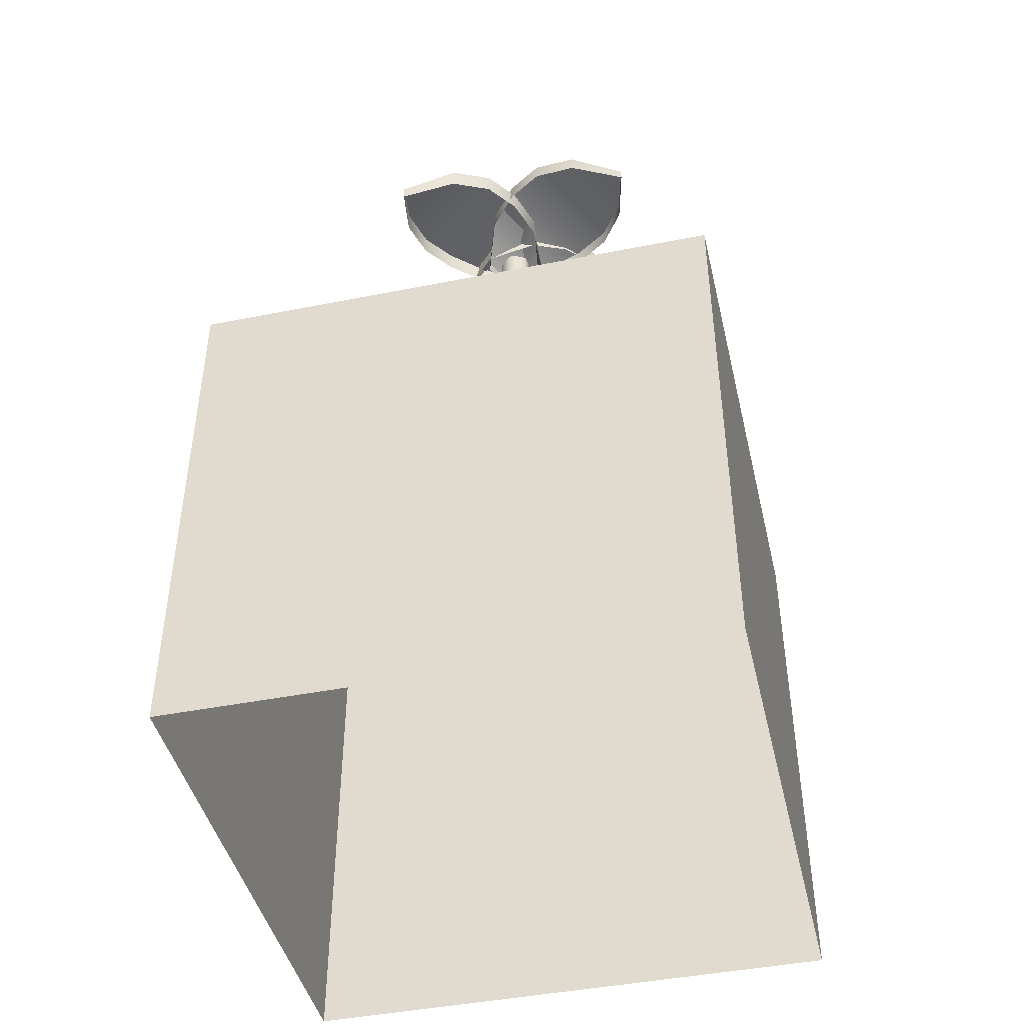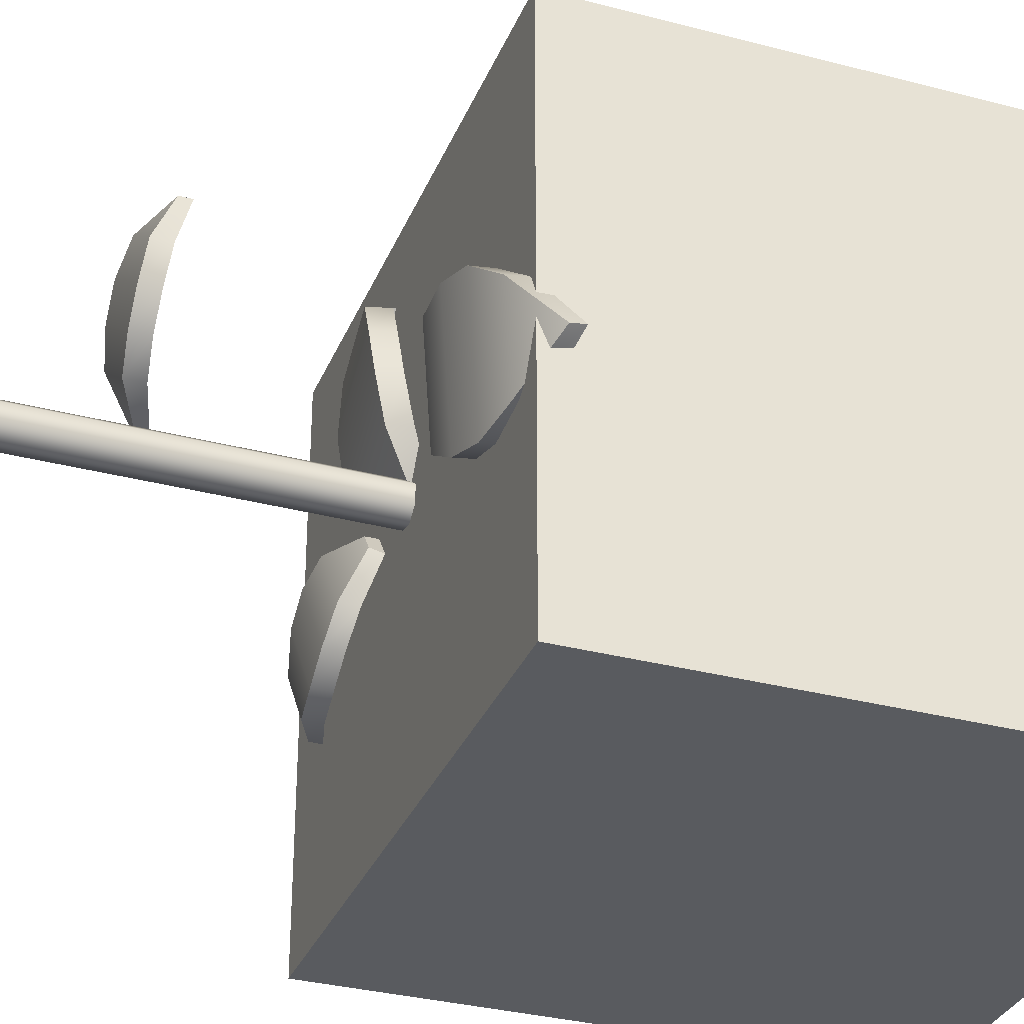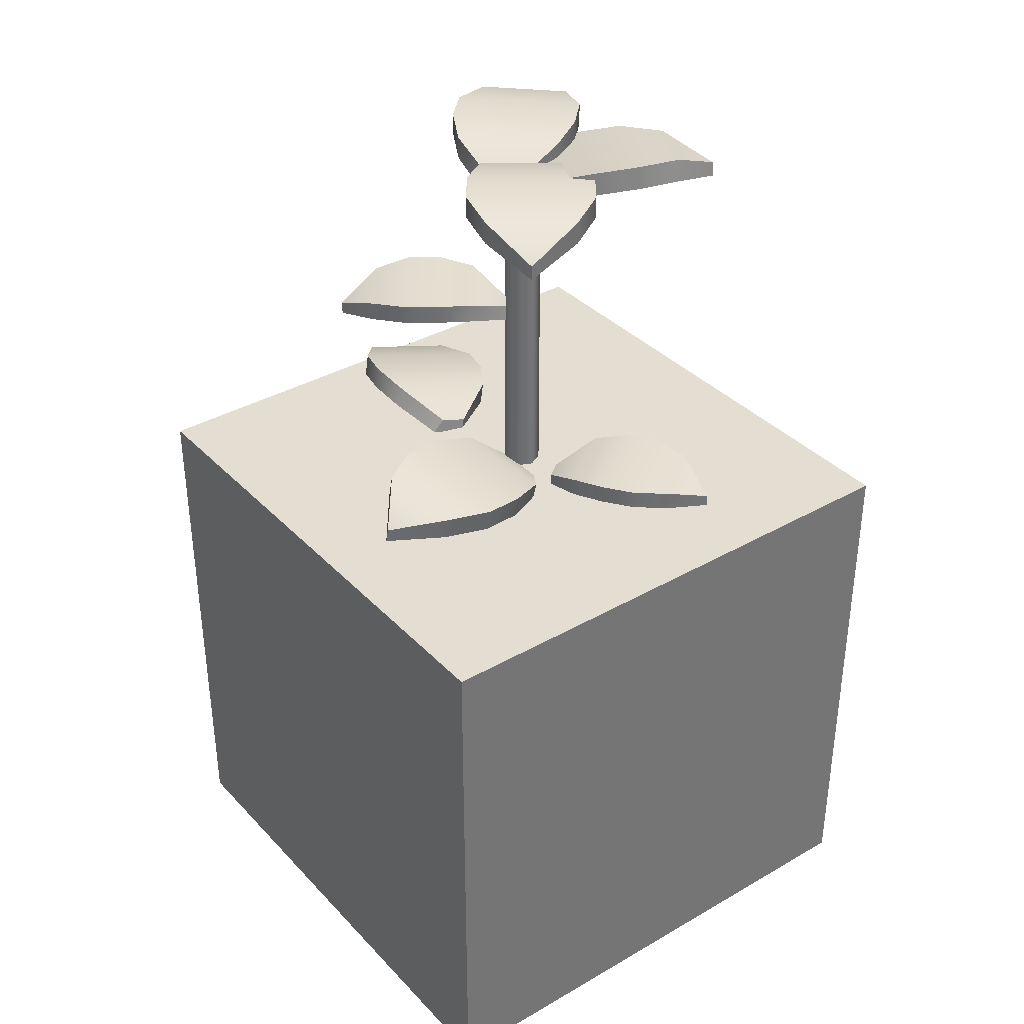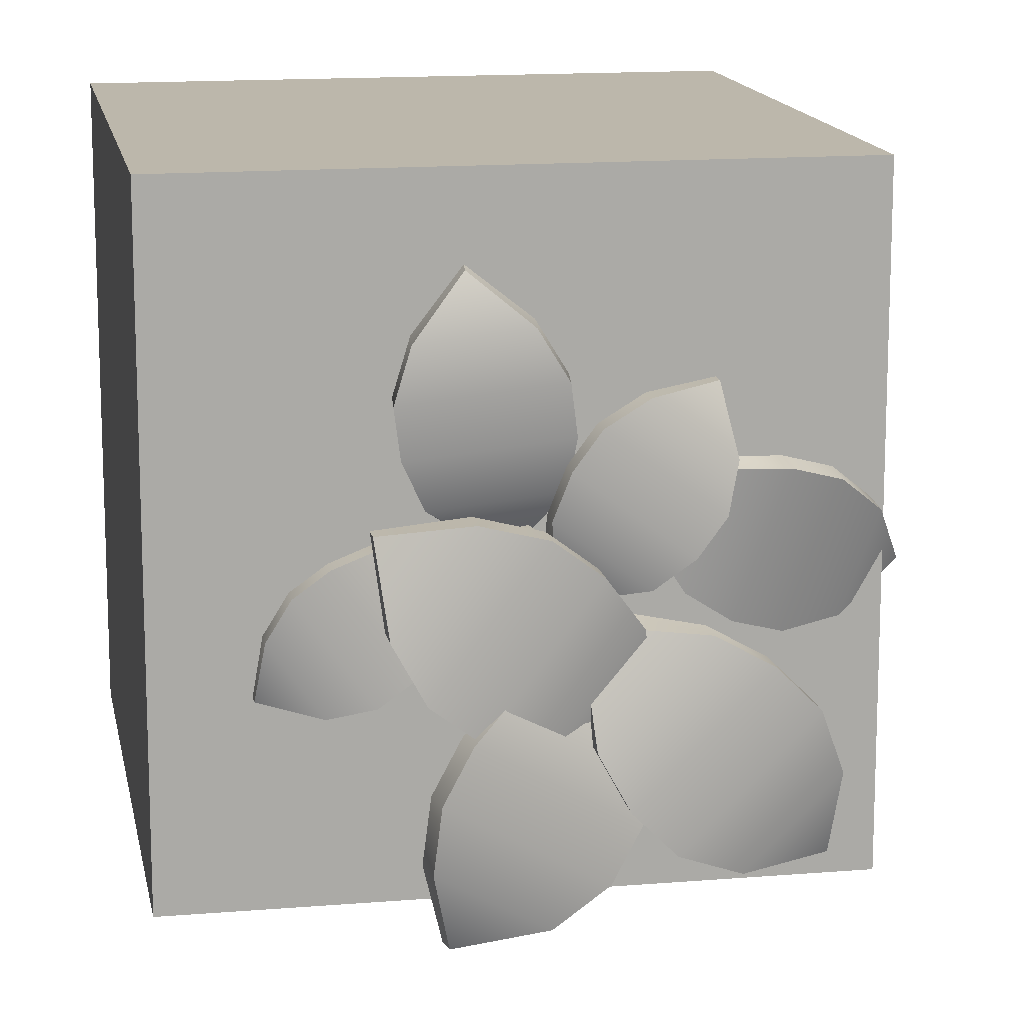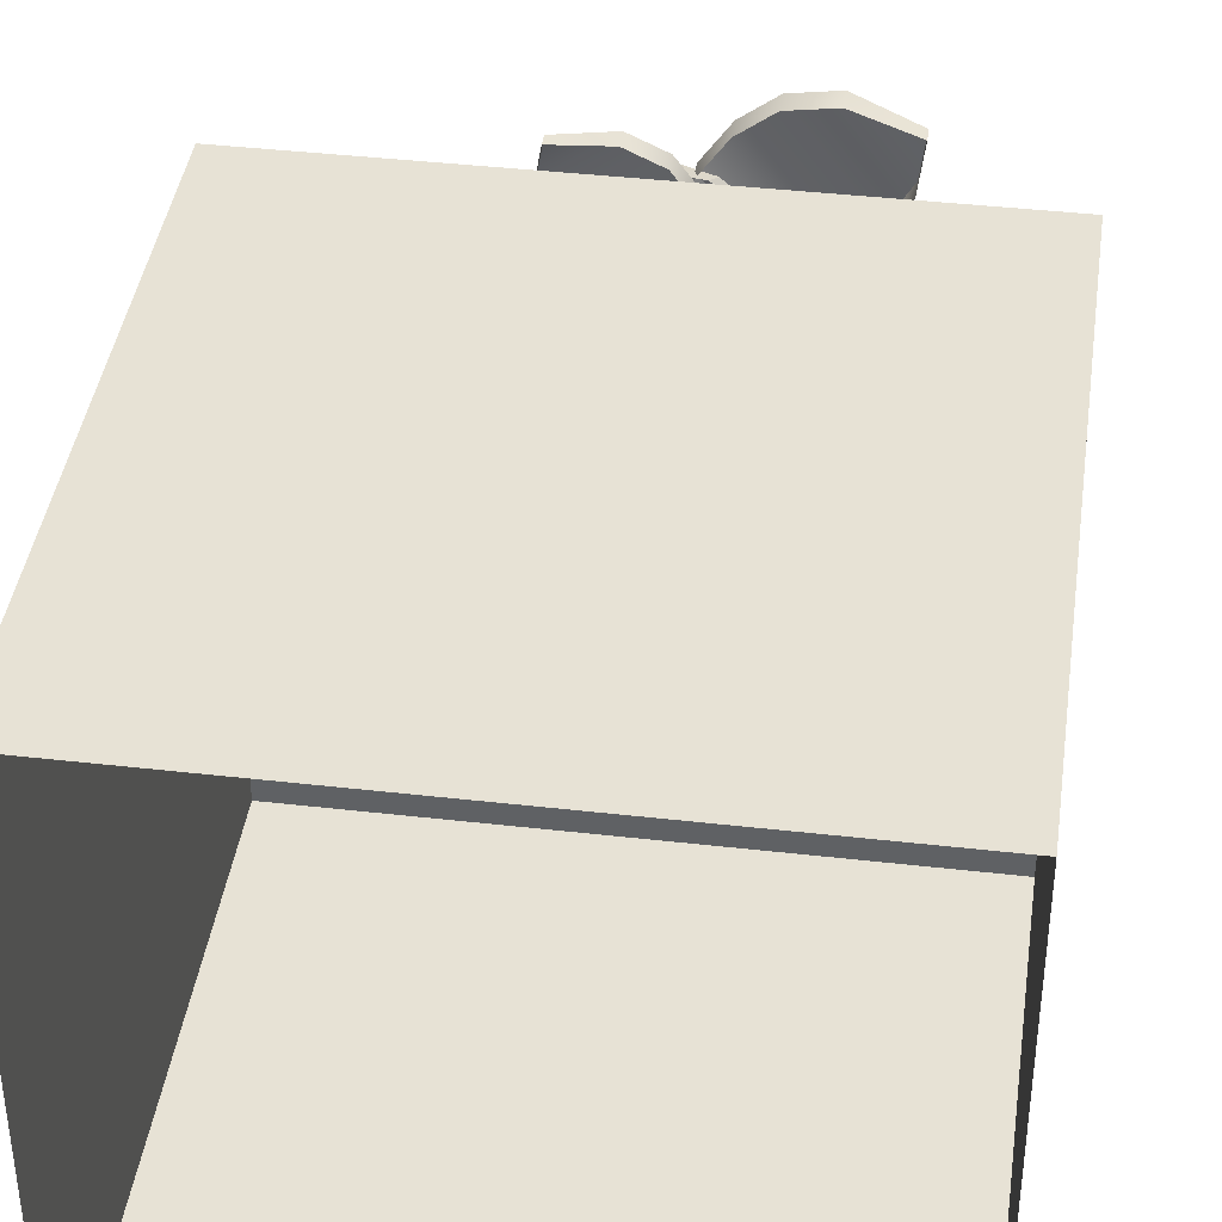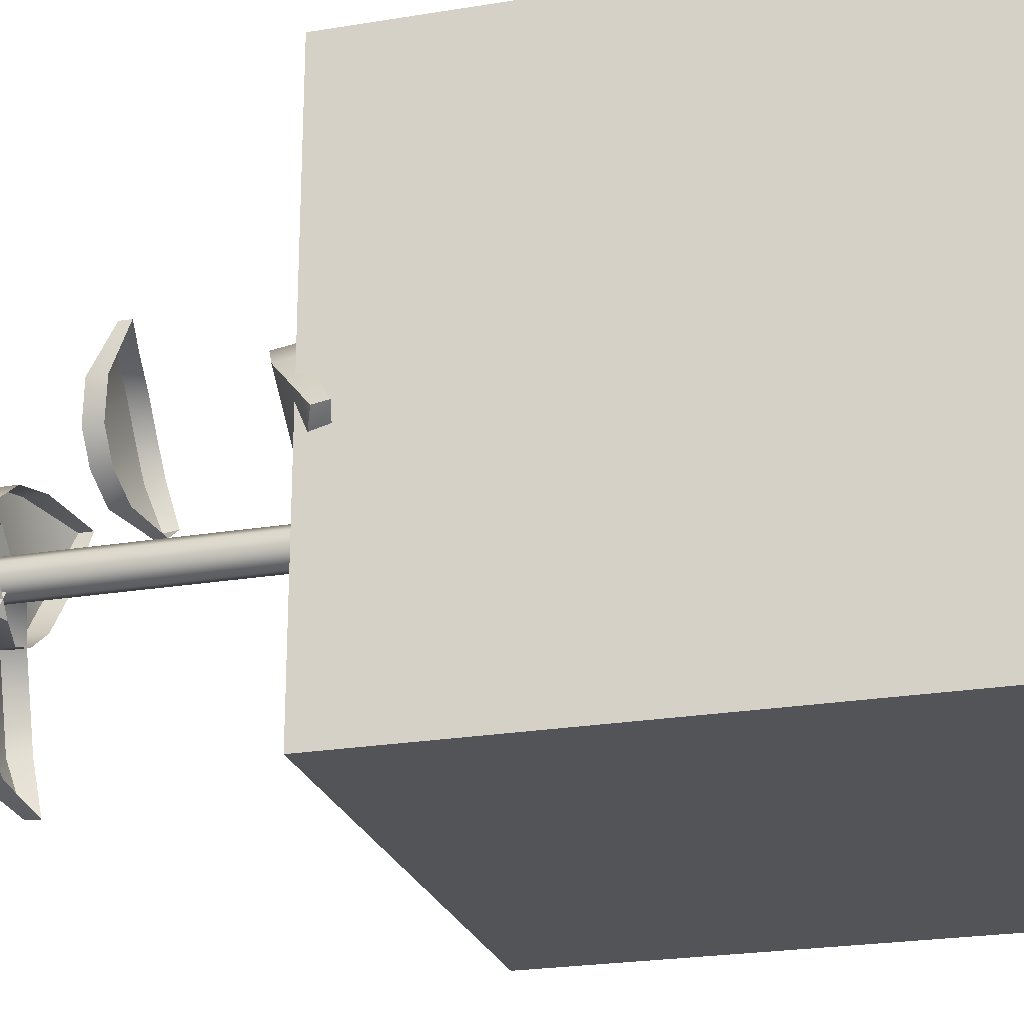
<metadata>
{"format":"obj","ext":"obj","renderer":"f3d","projection":"perspective","resolution":1024,"background":"white","views":[{"elev":-44.2,"azim":103.1,"up":"+Y"},{"elev":-32.6,"azim":-110.1,"up":"+Z"},{"elev":36.0,"azim":53.0,"up":"+Y"},{"elev":14.4,"azim":169.7,"up":"+Z"},{"elev":40.5,"azim":8.0,"up":"+Z"},{"elev":-23.6,"azim":-74.4,"up":"+Z"}]}
</metadata>
<code>
o Box006.005
v 0.06866 0.1719 0.01785
v 0.04382 0.1719 0.05089
v 0.07174 0.1604 0.04603
v 0.05841 0.1744 -0.000797
v 0.02305 0.1744 0.04622
v 0.0429 0.1744 -0.01246
v 0.00755 0.1744 0.03457
v 0.02394 0.1719 -0.01952
v -0.0045 0.1719 0.01831
v -0.002882 0.1604 -0.01612
v -0.009876 0.1604 -0.006817
v 0.07174 0.1537 0.04603
v 0.06866 0.1614 0.01785
v 0.05841 0.1639 -0.000797
v 0.0429 0.1639 -0.01246
v 0.02394 0.1614 -0.01952
v -0.000497 0.1537 -0.01929
v -0.009876 0.1537 -0.006817
v -0.0045 0.1614 0.01831
v 0.00755 0.1639 0.03457
v 0.02305 0.1639 0.04622
v 0.04382 0.1614 0.05089
v -0.127 -0 0.127
v 0.127 -0 0.127
v 0.127 -0 -0.127
v -0.127 -0 -0.127
v -0.127 -0.254 0.127
v 0.127 -0.254 0.127
v 0.127 -0.254 -0.127
v -0.127 -0.254 -0.127
v 0.00881 -0.02882 -0.003178
v 0.005414 -0.02882 -0.01023
v 0.005415 0.1627 -0.01016
v 0.008811 0.1627 -0.003106
v -0.002218 -0.02882 -0.01197
v -0.002217 0.1627 -0.0119
v -0.008338 -0.02882 -0.007092
v -0.008337 0.1627 -0.00702
v -0.008338 -0.02882 0.000735
v -0.008337 0.1627 0.000808
v -0.002218 -0.02882 0.005616
v -0.002217 0.1627 0.005689
v 0.005414 -0.02882 0.003874
v 0.005415 0.1627 0.003947
v -0.02042 0.1076 0.07104
v -0.04778 0.1076 0.05079
v -0.0436 0.09813 0.07375
v -0.005134 0.1097 0.06248
v -0.04407 0.1097 0.03367
v 0.004368 0.1097 0.04965
v -0.03456 0.1097 0.02083
v 0.01006 0.1076 0.03399
v -0.02126 0.1076 0.01081
v 0.007099 0.09813 0.01193
v -0.000602 0.09813 0.006229
v -0.0436 0.09263 0.07375
v -0.02042 0.09898 0.07104
v -0.005134 0.1011 0.06248
v 0.004368 0.1011 0.04965
v 0.01006 0.09898 0.03399
v 0.009725 0.09263 0.01387
v -0.000602 0.09263 0.006229
v -0.02126 0.09898 0.01081
v -0.03456 0.1011 0.02083
v -0.04407 0.1011 0.03367
v -0.04778 0.09898 0.05079
v 0.06869 0.01572 -0.05498
v 0.08848 0.01572 -0.02729
v 0.09158 0.006217 -0.05042
v 0.05151 0.0178 -0.05155
v 0.07967 0.0178 -0.01215
v 0.03851 0.0178 -0.04227
v 0.06667 0.0178 -0.002862
v 0.02827 0.01572 -0.02913
v 0.05093 0.01572 0.002572
v 0.02429 0.006217 -0.007229
v 0.02986 0.006217 0.000567
v 0.09158 0.000711 -0.05042
v 0.06869 0.007062 -0.05498
v 0.05151 0.00915 -0.05155
v 0.03851 0.00915 -0.04227
v 0.02827 0.007062 -0.02913
v 0.0224 0.000711 -0.009887
v 0.02986 0.000711 0.000567
v 0.05093 0.007062 0.002572
v 0.06667 0.00915 -0.002862
v 0.07967 0.00915 -0.01215
v 0.08848 0.007062 -0.02729
v -0.06223 0.1775 -0.02619
v -0.03298 0.1775 -0.0554
v -0.06131 0.166 -0.05452
v -0.05471 0.1801 -0.006284
v -0.01308 0.1801 -0.04785
v -0.04101 0.1801 0.007444
v 0.000624 0.1801 -0.03413
v -0.02323 0.1775 0.01711
v 0.01026 0.1775 -0.01633
v 0.003807 0.166 0.01752
v 0.01204 0.166 0.009302
v -0.06131 0.1593 -0.05452
v -0.06223 0.167 -0.02619
v -0.05471 0.1695 -0.006284
v -0.04101 0.1695 0.007444
v -0.02323 0.167 0.01711
v 0.000999 0.1593 0.02033
v 0.01204 0.1593 0.009302
v 0.01026 0.167 -0.01633
v 0.000624 0.1695 -0.03413
v -0.01308 0.1695 -0.04785
v -0.03298 0.167 -0.0554
v -0.1233 0.009582 0.007122
v -0.1112 0.002298 -0.03174
v -0.1347 -0.008049 -0.01512
v -0.1076 0.01634 0.02004
v -0.0904 0.005977 -0.03527
v -0.0891 0.01909 0.02526
v -0.07192 0.008727 -0.03004
v -0.06872 0.01836 0.02561
v -0.05491 0.01002 -0.01888
v -0.04376 0.006549 0.01554
v -0.04036 0.004499 0.004597
v -0.1342 -0.01456 -0.01372
v -0.1224 -0.000658 0.009322
v -0.1067 0.006104 0.02224
v -0.0882 0.008853 0.02746
v -0.06782 0.008119 0.02781
v -0.04434 0.000734 0.02067
v -0.03978 -0.002016 0.005996
v -0.054 -0.00022 -0.01669
v -0.07102 -0.001512 -0.02785
v -0.0895 -0.004262 -0.03307
v -0.1103 -0.007941 -0.02954
v 0.03851 0.01354 0.07064
v -0.002193 0.01845 0.07592
v 0.01966 0.006497 0.0937
v 0.04468 0.0131 0.05012
v -0.01325 0.02008 0.05764
v 0.04197 0.0112 0.03101
v -0.01596 0.01818 0.03852
v 0.03333 0.007465 0.01292
v -0.01327 0.01308 0.01896
v 0.01087 -0.003605 -0.002483
v -0.000592 -0.002224 -0.000996
v 0.01897 -0.00011 0.09446
v 0.03741 0.003153 0.07183
v 0.04358 0.002715 0.05131
v 0.04087 0.000809 0.0322
v 0.03223 -0.002921 0.01411
v 0.01408 -0.01068 -0.002232
v -0.00129 -0.008832 -0.000238
v -0.01437 0.002697 0.02015
v -0.01706 0.007792 0.03972
v -0.01435 0.009698 0.05883
v -0.003291 0.00806 0.07712
v 0.02243 0.1733 -0.07053
v 0.05787 0.1782 -0.04981
v 0.05145 0.1662 -0.07725
v 0.005004 0.1728 -0.05807
v 0.05543 0.1798 -0.02858
v -0.004544 0.1709 -0.04129
v 0.04588 0.1779 -0.0118
v -0.00878 0.1672 -0.0217
v 0.03179 0.1728 0.002027
v -0.000429 0.1561 0.004225
v 0.009547 0.1575 0.01006
v 0.05247 0.1596 -0.07742
v 0.02403 0.1629 -0.0708
v 0.006601 0.1624 -0.05834
v -0.002947 0.1605 -0.04156
v -0.007183 0.1568 -0.02197
v -0.002813 0.149 0.002064
v 0.01056 0.1509 0.009887
v 0.03338 0.1624 0.001756
v 0.04748 0.1675 -0.01208
v 0.05702 0.1694 -0.02885
v 0.05946 0.1678 -0.05008
f 1 2 3
f 2 1 4
f 4 5 2
f 5 4 6
f 6 7 5
f 7 6 8
f 8 9 7
f 9 8 10
f 10 11 9
f 3 12 13
f 13 1 3
f 1 13 14
f 14 4 1
f 4 14 15
f 15 6 4
f 6 15 16
f 16 8 6
f 8 16 17
f 17 10 8
f 10 17 18
f 18 11 10
f 11 18 19
f 19 9 11
f 9 19 20
f 20 7 9
f 7 20 21
f 21 5 7
f 5 21 22
f 22 2 5
f 2 22 12
f 12 3 2
f 26 23 24
f 24 25 26
f 23 27 28
f 28 24 23
f 24 28 29
f 29 25 24
f 25 29 30
f 30 26 25
f 26 30 27
f 27 23 26
f 34 31 32
f 32 33 34
f 33 32 35
f 35 36 33
f 36 35 37
f 37 38 36
f 38 37 39
f 39 40 38
f 40 39 41
f 41 42 40
f 42 41 43
f 43 44 42
f 44 43 31
f 31 34 44
f 45 46 47
f 46 45 48
f 48 49 46
f 49 48 50
f 50 51 49
f 51 50 52
f 52 53 51
f 53 52 54
f 54 55 53
f 47 56 57
f 57 45 47
f 45 57 58
f 58 48 45
f 48 58 59
f 59 50 48
f 50 59 60
f 60 52 50
f 52 60 61
f 61 54 52
f 54 61 62
f 62 55 54
f 55 62 63
f 63 53 55
f 53 63 64
f 64 51 53
f 51 64 65
f 65 49 51
f 49 65 66
f 66 46 49
f 46 66 56
f 56 47 46
f 67 68 69
f 68 67 70
f 70 71 68
f 71 70 72
f 72 73 71
f 73 72 74
f 74 75 73
f 75 74 76
f 76 77 75
f 69 78 79
f 79 67 69
f 67 79 80
f 80 70 67
f 70 80 81
f 81 72 70
f 72 81 82
f 82 74 72
f 74 82 83
f 83 76 74
f 76 83 84
f 84 77 76
f 77 84 85
f 85 75 77
f 75 85 86
f 86 73 75
f 73 86 87
f 87 71 73
f 71 87 88
f 88 68 71
f 68 88 78
f 78 69 68
f 89 90 91
f 90 89 92
f 92 93 90
f 93 92 94
f 94 95 93
f 95 94 96
f 96 97 95
f 97 96 98
f 98 99 97
f 91 100 101
f 101 89 91
f 89 101 102
f 102 92 89
f 92 102 103
f 103 94 92
f 94 103 104
f 104 96 94
f 96 104 105
f 105 98 96
f 98 105 106
f 106 99 98
f 99 106 107
f 107 97 99
f 97 107 108
f 108 95 97
f 95 108 109
f 109 93 95
f 93 109 110
f 110 90 93
f 90 110 100
f 100 91 90
f 111 112 113
f 112 111 114
f 114 115 112
f 115 114 116
f 116 117 115
f 117 116 118
f 118 119 117
f 119 118 120
f 120 121 119
f 113 122 123
f 123 111 113
f 111 123 124
f 124 114 111
f 114 124 125
f 125 116 114
f 116 125 126
f 126 118 116
f 118 126 127
f 127 120 118
f 120 127 128
f 128 121 120
f 121 128 129
f 129 119 121
f 119 129 130
f 130 117 119
f 117 130 131
f 131 115 117
f 115 131 132
f 132 112 115
f 112 132 122
f 122 113 112
f 133 134 135
f 134 133 136
f 136 137 134
f 137 136 138
f 138 139 137
f 139 138 140
f 140 141 139
f 141 140 142
f 142 143 141
f 135 144 145
f 145 133 135
f 133 145 146
f 146 136 133
f 136 146 147
f 147 138 136
f 138 147 148
f 148 140 138
f 140 148 149
f 149 142 140
f 142 149 150
f 150 143 142
f 143 150 151
f 151 141 143
f 141 151 152
f 152 139 141
f 139 152 153
f 153 137 139
f 137 153 154
f 154 134 137
f 134 154 144
f 144 135 134
f 155 156 157
f 156 155 158
f 158 159 156
f 159 158 160
f 160 161 159
f 161 160 162
f 162 163 161
f 163 162 164
f 164 165 163
f 157 166 167
f 167 155 157
f 155 167 168
f 168 158 155
f 158 168 169
f 169 160 158
f 160 169 170
f 170 162 160
f 162 170 171
f 171 164 162
f 164 171 172
f 172 165 164
f 165 172 173
f 173 163 165
f 163 173 174
f 174 161 163
f 161 174 175
f 175 159 161
f 159 175 176
f 176 156 159
f 156 176 166
f 166 157 156

</code>
